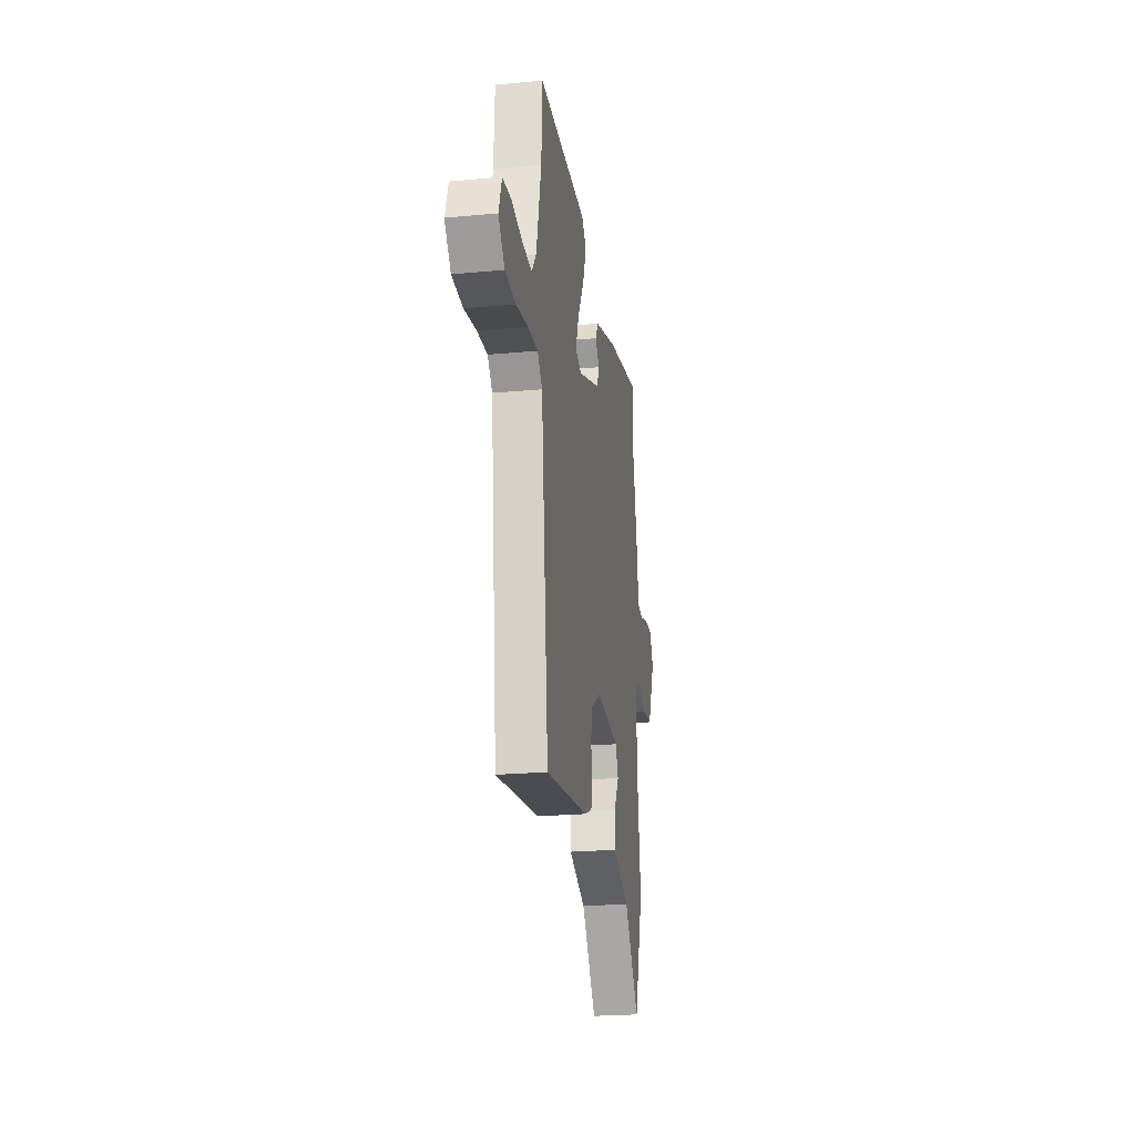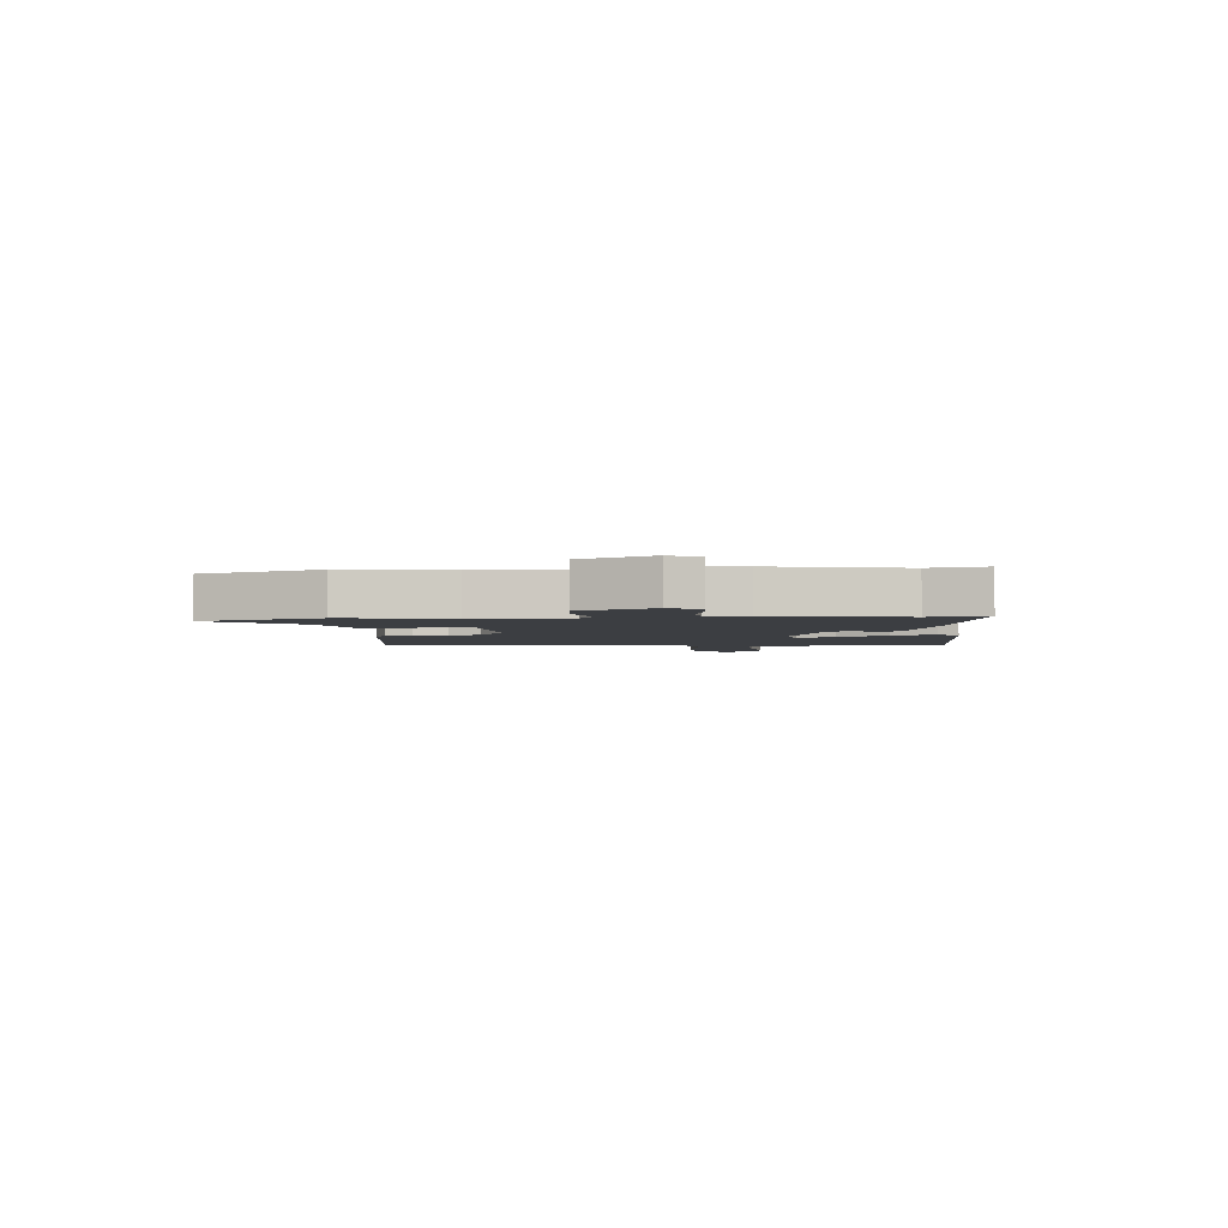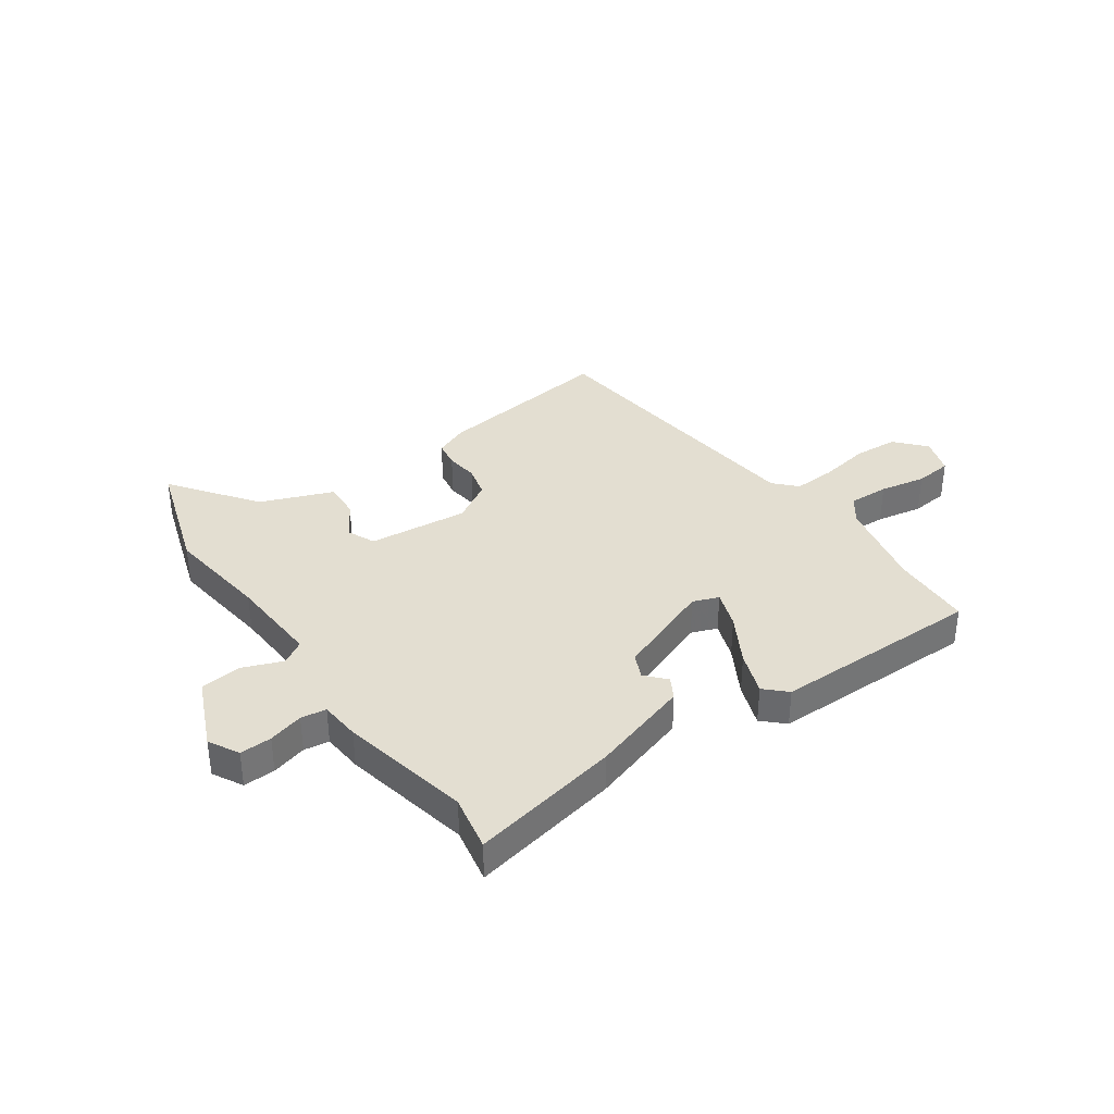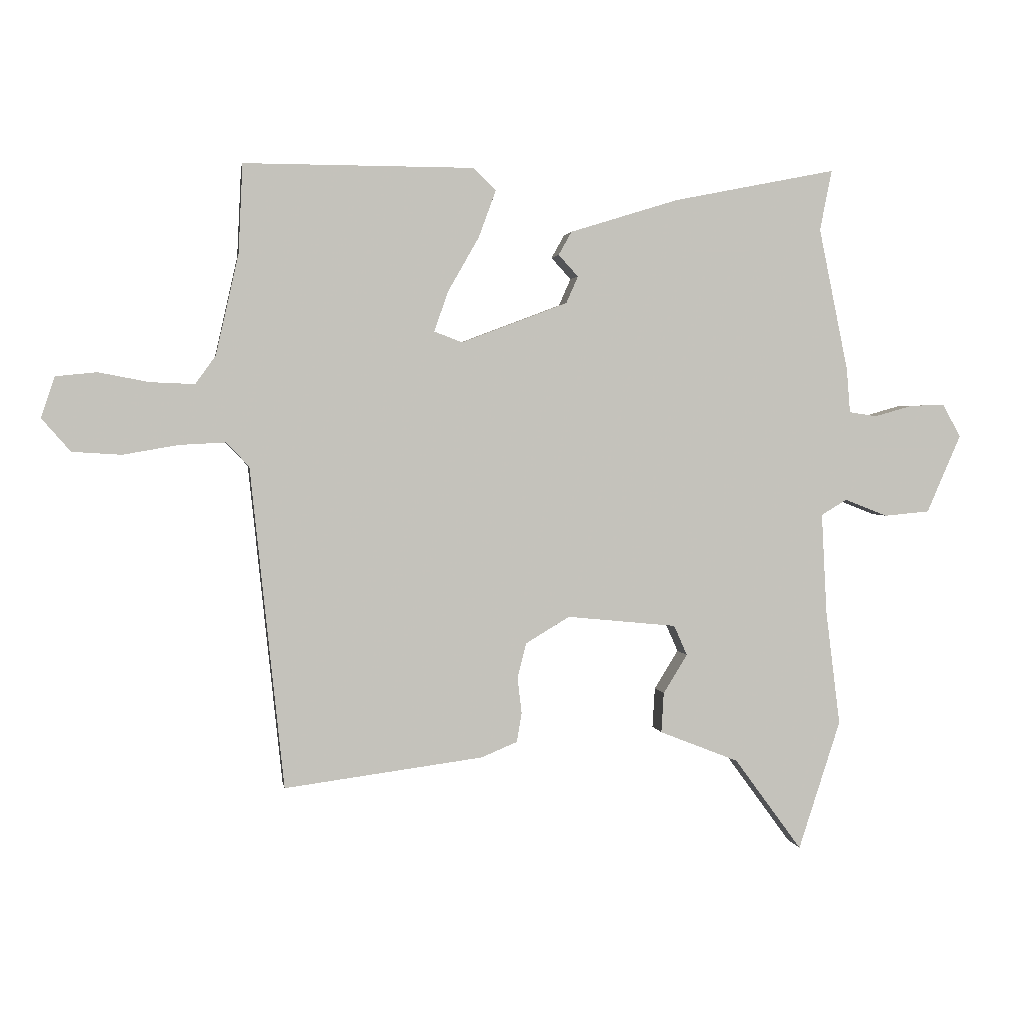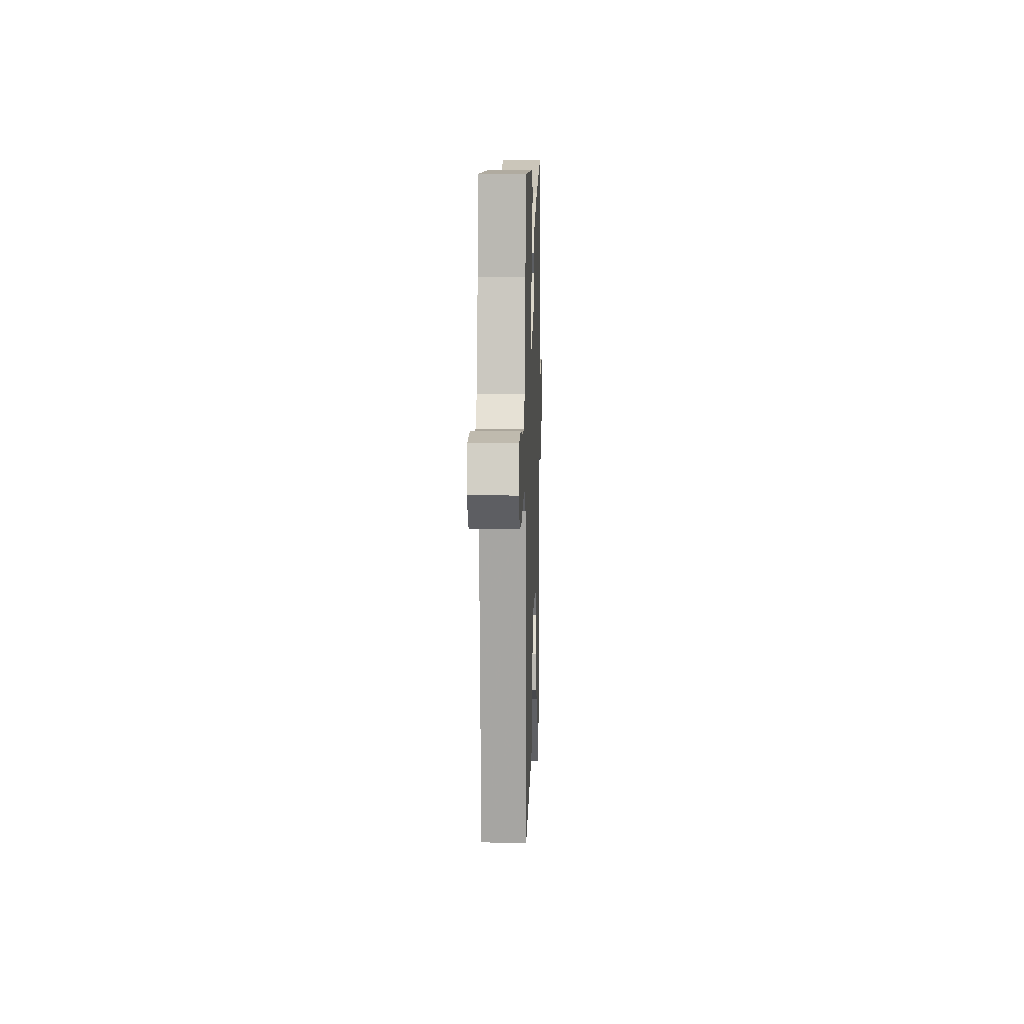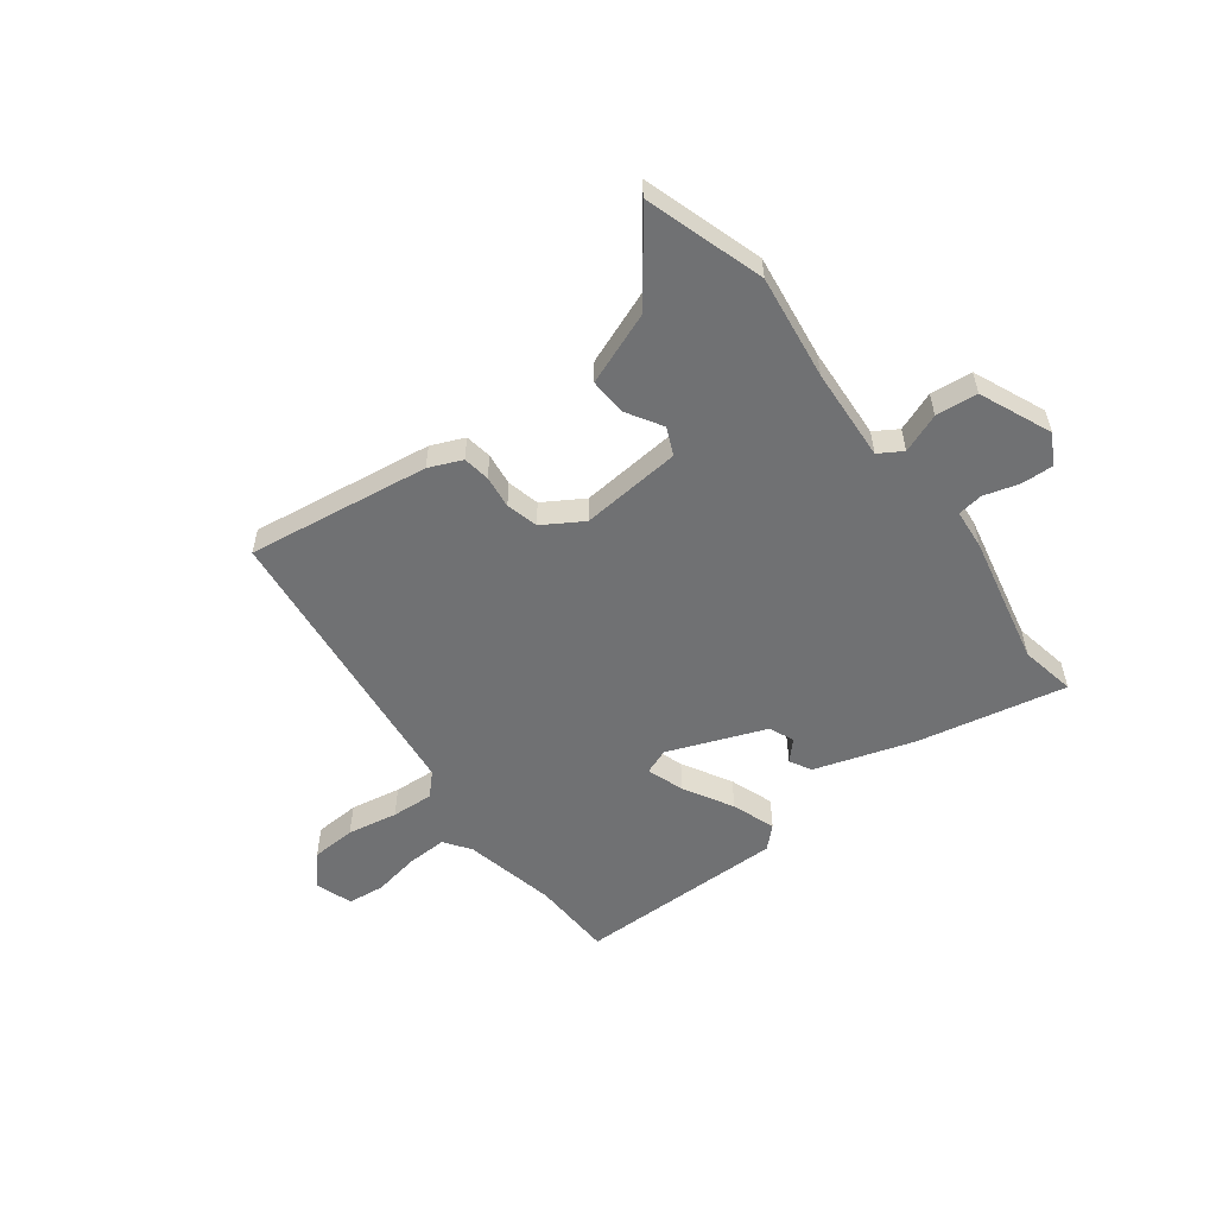
<metadata>
{"format":"obj","ext":"obj","renderer":"f3d","projection":"perspective","resolution":1024,"background":"white","views":[{"elev":-22.9,"azim":99.0,"up":"+Z"},{"elev":-3.1,"azim":-85.4,"up":"+Y"},{"elev":36.0,"azim":-35.2,"up":"+Y"},{"elev":2.2,"azim":171.1,"up":"+Z"},{"elev":9.9,"azim":91.9,"up":"+Z"},{"elev":-55.1,"azim":-143.4,"up":"+Y"}]}
</metadata>
<code>
v -0.484 0.07 0.42
v -0.504 0.07 0.521
v -0.232 0.07 0.467
v -0.051 0.07 0.411
v -0.029 0.07 0.372
v -0.062 0.07 0.336
v -0.042 0.07 0.291
v 0.135 0.07 0.224
v 0.182 0.07 0.242
v 0.158 0.07 0.31
v 0.107 0.07 0.399
v 0.078 0.07 0.478
v 0.116 0.07 0.515
v 0.499 0.07 0.516
v 0.506 0.07 0.368
v 0.544 0.07 0.2
v 0.578 0.07 0.153
v 0.652 0.07 0.156
v 0.736 0.07 0.172
v 0.804 0.07 0.165
v 0.827 0.07 0.097
v 0.779 0.07 0.042
v 0.697 0.07 0.037
v 0.605 0.07 0.053
v 0.528 0.07 0.057
v 0.49 0.07 0.017
v 0.434 0.07 -0.519
v 0.102 0.07 -0.475
v 0.042 0.07 -0.45
v 0.034 0.07 -0.401
v 0.041 0.07 -0.341
v 0.026 0.07 -0.283
v -0.047 0.07 -0.239
v -0.23 0.07 -0.257
v -0.252 0.07 -0.307
v -0.212 0.07 -0.372
v -0.208 0.07 -0.439
v -0.34 0.07 -0.491
v -0.453 0.07 -0.645
v -0.523 0.07 -0.429
v -0.499 0.07 -0.238
v -0.49 0.07 -0.069
v -0.533 0.07 -0.043
v -0.604 0.07 -0.071
v -0.68 0.07 -0.064
v -0.737 0.07 0.066
v -0.707 0.07 0.121
v -0.649 0.07 0.119
v -0.585 0.07 0.101
v -0.539 0.07 0.108
v -0.533 0.07 0.182
v -0.484 0 0.42
v -0.504 0 0.521
v -0.232 0 0.467
v -0.051 0 0.411
v -0.029 0 0.372
v -0.062 0 0.336
v -0.042 0 0.291
v 0.135 0 0.224
v 0.182 0 0.242
v 0.158 0 0.31
v 0.107 0 0.399
v 0.078 0 0.478
v 0.116 0 0.515
v 0.499 0 0.516
v 0.506 0 0.368
v 0.544 0 0.2
v 0.578 0 0.153
v 0.652 0 0.156
v 0.736 0 0.172
v 0.804 0 0.165
v 0.827 0 0.097
v 0.779 0 0.042
v 0.697 0 0.037
v 0.605 0 0.053
v 0.528 0 0.057
v 0.49 0 0.017
v 0.434 0 -0.519
v 0.102 0 -0.475
v 0.042 0 -0.45
v 0.034 0 -0.401
v 0.041 0 -0.341
v 0.026 0 -0.283
v -0.047 0 -0.239
v -0.23 0 -0.257
v -0.252 0 -0.307
v -0.212 0 -0.372
v -0.208 0 -0.439
v -0.34 0 -0.491
v -0.453 0 -0.645
v -0.523 0 -0.429
v -0.499 0 -0.238
v -0.49 0 -0.069
v -0.533 0 -0.043
v -0.604 0 -0.071
v -0.68 0 -0.064
v -0.737 0 0.066
v -0.707 0 0.121
v -0.649 0 0.119
v -0.585 0 0.101
v -0.539 0 0.108
v -0.533 0 0.182
f 50 51 1
f 46 47 48 49
f 46 49 50
f 43 44 45 46
f 43 46 50
f 42 43 50 1
f 38 39 40 41
f 38 41 42
f 35 36 37 38
f 34 35 38 42
f 33 34 42 1
f 28 29 30 31
f 26 27 28 31
f 25 26 31 32
f 21 22 23 24
f 21 24 25
f 18 19 20 21
f 17 18 21 25
f 16 17 25 32
f 12 13 14 15
f 10 11 12 15
f 9 10 15 16
f 8 9 16 32
f 3 4 5 6
f 3 6 7
f 2 3 7
f 1 2 7
f 8 32 33
f 1 7 8 33
f 52 102 101
f 100 99 98 97
f 101 100 97
f 97 96 95 94
f 101 97 94
f 52 101 94 93
f 92 91 90 89
f 93 92 89
f 89 88 87 86
f 93 89 86 85
f 52 93 85 84
f 82 81 80 79
f 82 79 78 77
f 83 82 77 76
f 75 74 73 72
f 76 75 72
f 72 71 70 69
f 76 72 69 68
f 83 76 68 67
f 66 65 64 63
f 66 63 62 61
f 67 66 61 60
f 83 67 60 59
f 57 56 55 54
f 58 57 54
f 58 54 53
f 58 53 52
f 84 83 59
f 84 59 58 52
f 1 52 53 2
f 2 53 54 3
f 3 54 55 4
f 4 55 56 5
f 5 56 57 6
f 6 57 58 7
f 7 58 59 8
f 8 59 60 9
f 9 60 61 10
f 10 61 62 11
f 11 62 63 12
f 12 63 64 13
f 13 64 65 14
f 14 65 66 15
f 15 66 67 16
f 16 67 68 17
f 17 68 69 18
f 18 69 70 19
f 19 70 71 20
f 20 71 72 21
f 21 72 73 22
f 22 73 74 23
f 23 74 75 24
f 24 75 76 25
f 25 76 77 26
f 26 77 78 27
f 27 78 79 28
f 28 79 80 29
f 29 80 81 30
f 30 81 82 31
f 31 82 83 32
f 32 83 84 33
f 33 84 85 34
f 34 85 86 35
f 35 86 87 36
f 36 87 88 37
f 37 88 89 38
f 38 89 90 39
f 39 90 91 40
f 40 91 92 41
f 41 92 93 42
f 42 93 94 43
f 43 94 95 44
f 44 95 96 45
f 45 96 97 46
f 46 97 98 47
f 47 98 99 48
f 48 99 100 49
f 49 100 101 50
f 50 101 102 51
f 51 102 52 1

</code>
